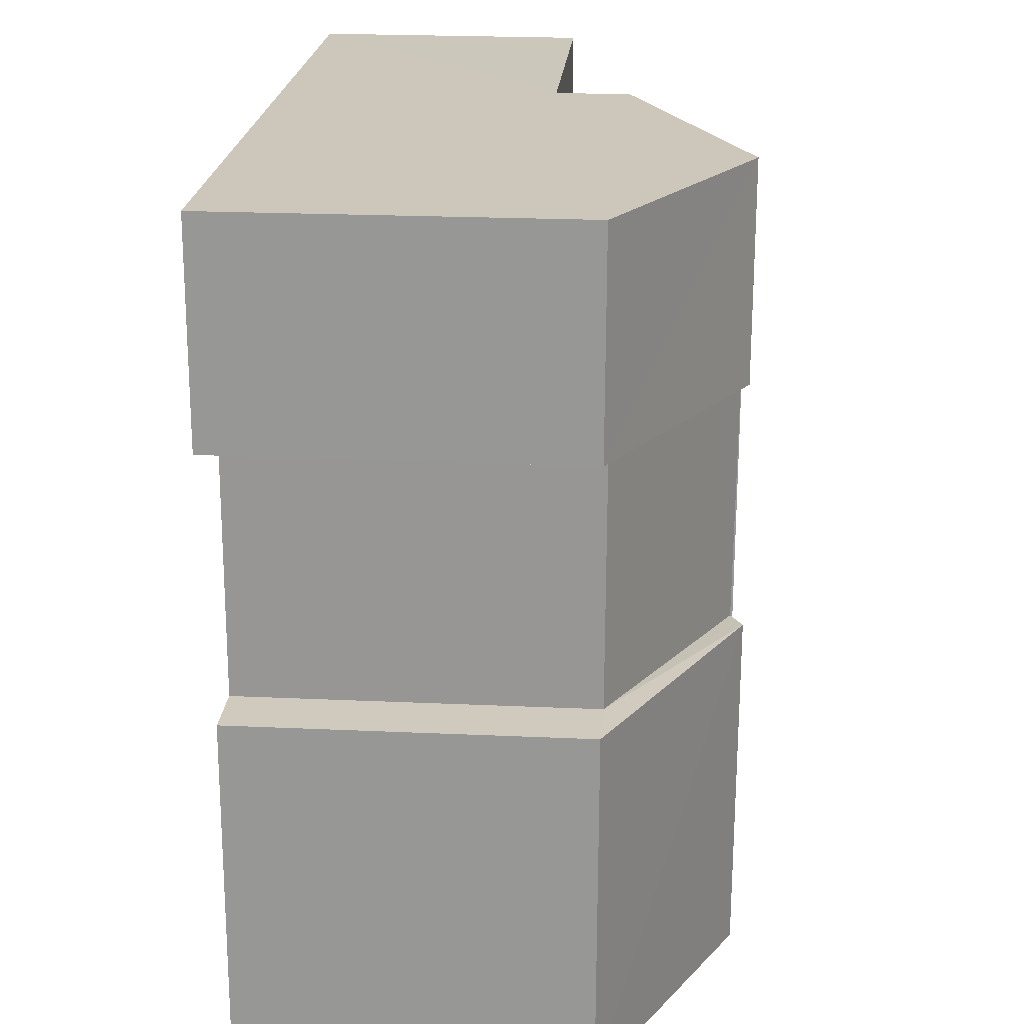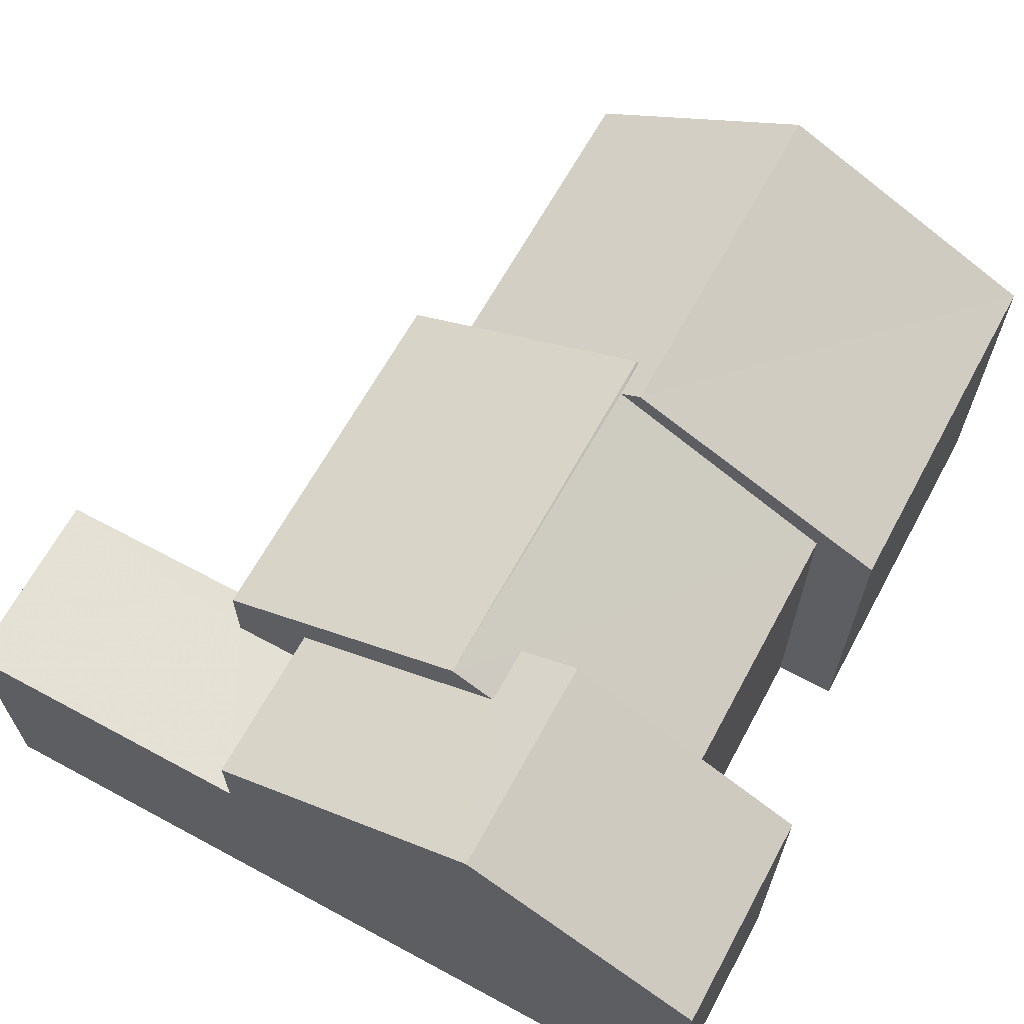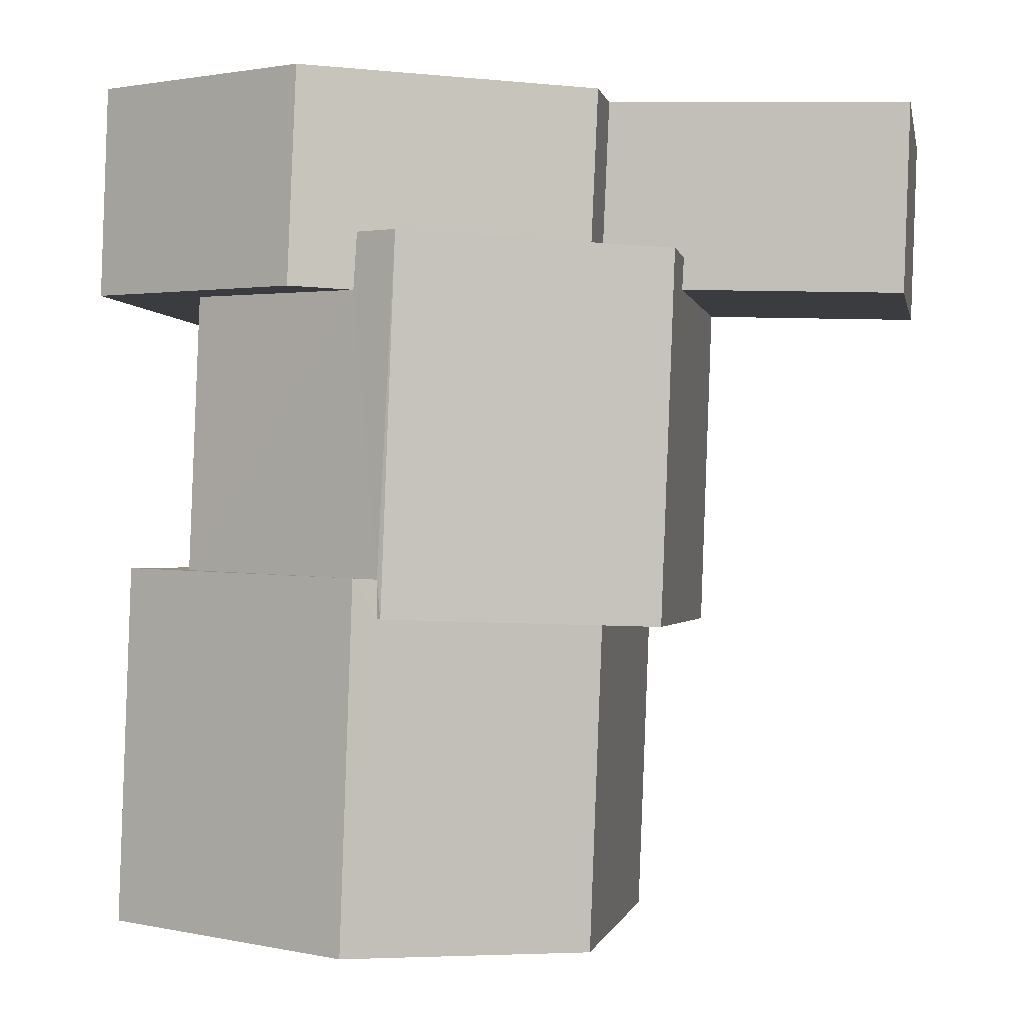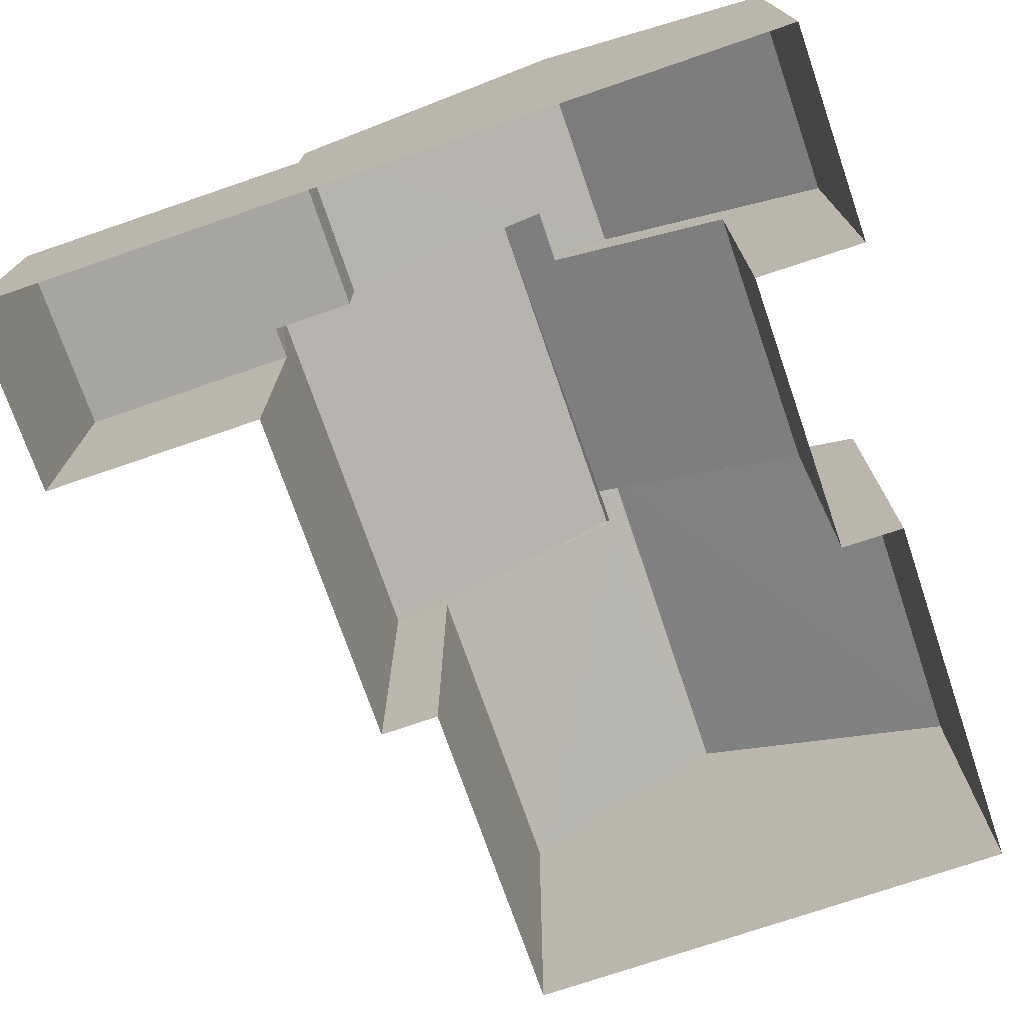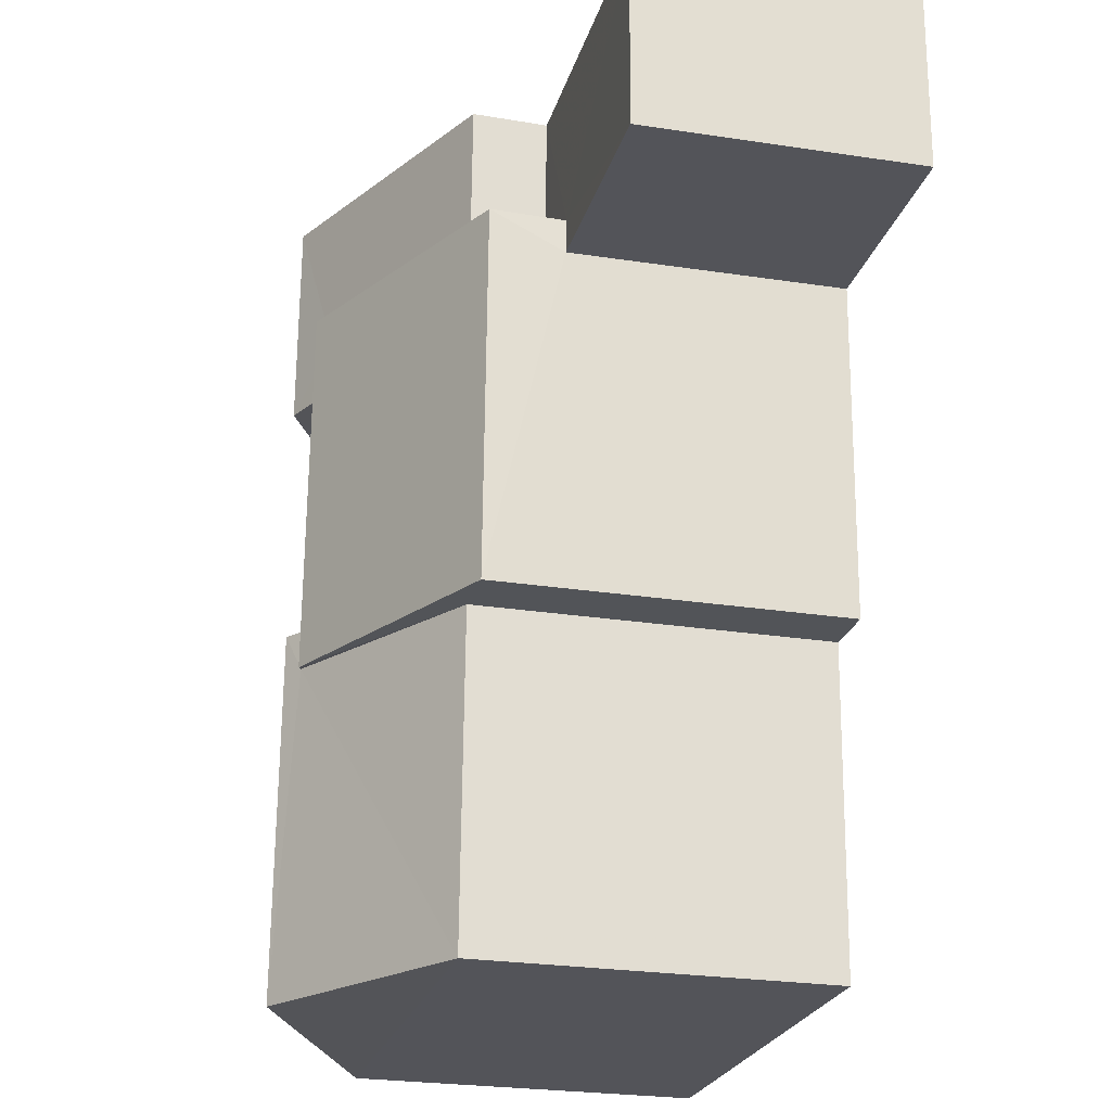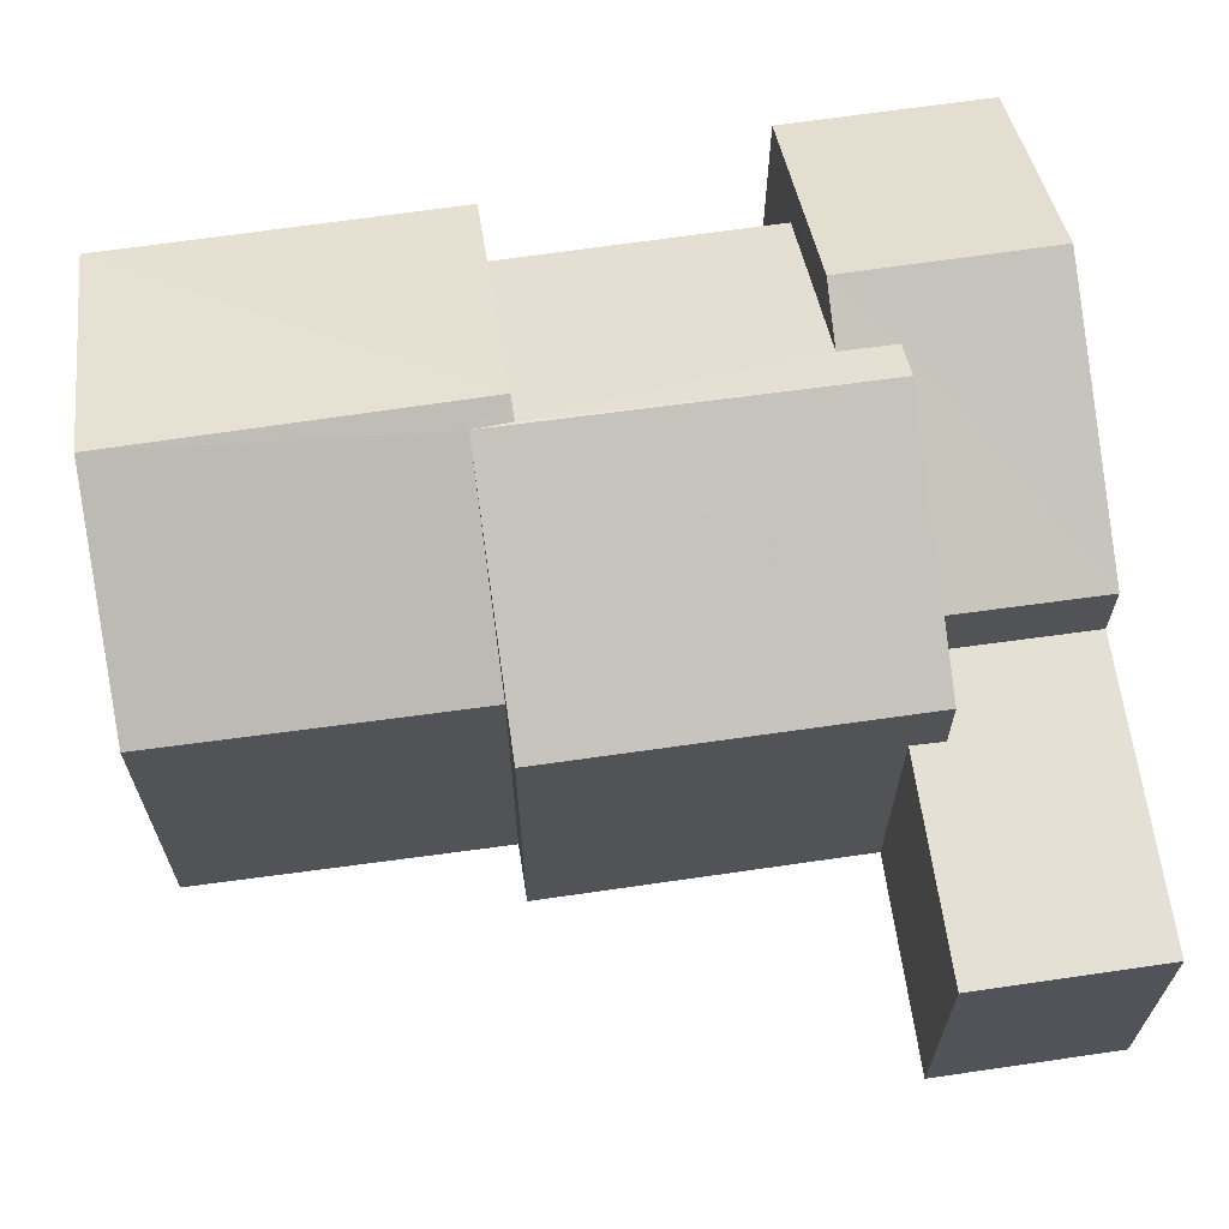
<metadata>
{"format":"obj","ext":"obj","renderer":"f3d","projection":"perspective","resolution":1024,"background":"white","views":[{"elev":23.5,"azim":-85.4,"up":"+Y"},{"elev":65.3,"azim":-153.6,"up":"+Z"},{"elev":-1.1,"azim":10.9,"up":"+Y"},{"elev":-73.9,"azim":-163.2,"up":"+Z"},{"elev":-25.6,"azim":75.9,"up":"+Y"},{"elev":66.1,"azim":79.6,"up":"+Z"}]}
</metadata>
<code>
v -3.718e+05 -1.042e+05 30.83
v -3.718e+05 -1.042e+05 30.83
v -3.718e+05 -1.042e+05 30.83
v -3.718e+05 -1.042e+05 30.83
v -3.718e+05 -1.042e+05 30.83
v -3.718e+05 -1.042e+05 30.83
v -3.718e+05 -1.042e+05 30.83
v -3.718e+05 -1.042e+05 30.83
v -3.718e+05 -1.042e+05 30.83
v -3.718e+05 -1.042e+05 30.83
v -3.718e+05 -1.042e+05 30.83
v -3.718e+05 -1.042e+05 30.83
v -3.718e+05 -1.042e+05 35.08
v -3.718e+05 -1.042e+05 35.08
v -3.718e+05 -1.042e+05 35.08
v -3.718e+05 -1.042e+05 35.08
v -3.718e+05 -1.042e+05 35.08
v -3.718e+05 -1.042e+05 35.08
v -3.718e+05 -1.042e+05 36.21
v -3.718e+05 -1.042e+05 36.21
v -3.718e+05 -1.042e+05 37.72
v -3.718e+05 -1.042e+05 38.13
v -3.718e+05 -1.042e+05 38.13
v -3.718e+05 -1.042e+05 37.72
v -3.718e+05 -1.042e+05 36.21
v -3.718e+05 -1.042e+05 36.21
v -3.718e+05 -1.042e+05 38.02
v -3.718e+05 -1.042e+05 38.05
v -3.718e+05 -1.042e+05 38.02
v -3.718e+05 -1.042e+05 36.21
v -3.718e+05 -1.042e+05 36.21
v -3.718e+05 -1.042e+05 38.05
v -3.718e+05 -1.042e+05 38.21
v -3.718e+05 -1.042e+05 36.21
v -3.718e+05 -1.042e+05 36.21
v -3.718e+05 -1.042e+05 38.21
v -3.718e+05 -1.042e+05 36.21
v -3.718e+05 -1.042e+05 36.21
v -3.718e+05 -1.042e+05 36.21
v -3.718e+05 -1.042e+05 36.21
f 1 2 3
f 3 4 1
f 5 6 2
f 7 8 9
f 9 8 10
f 11 7 9
f 12 11 1
f 11 9 5
f 1 5 2
f 11 5 1
f 13 14 15
f 14 16 15
f 15 17 18
f 15 16 17
f 19 20 21
f 20 22 21
f 21 23 24
f 21 22 23
f 22 25 26
f 23 22 26
f 27 28 29
f 24 30 29
f 31 30 24
f 29 28 32
f 24 32 21
f 24 29 32
f 33 34 35
f 36 33 35
f 37 27 36
f 36 27 33
f 37 38 27
f 33 27 29
f 39 28 40
f 39 32 28
f 12 13 40
f 40 13 39
f 12 1 13
f 39 13 15
f 8 7 35
f 35 37 36
f 35 7 37
f 30 9 34
f 29 30 33
f 9 10 34
f 33 30 34
f 5 9 30
f 31 5 30
f 38 11 40
f 27 38 28
f 11 12 40
f 28 38 40
f 6 5 26
f 26 31 23
f 23 31 24
f 5 31 26
f 21 32 19
f 18 19 15
f 15 19 39
f 19 32 39
f 17 20 19
f 18 17 19
f 16 4 3
f 16 14 4
f 11 37 7
f 11 38 37
f 22 20 17
f 22 17 25
f 16 3 17
f 25 17 2
f 17 3 2
f 1 4 14
f 13 1 14
f 35 10 8
f 35 34 10
f 25 2 6
f 26 25 6

</code>
